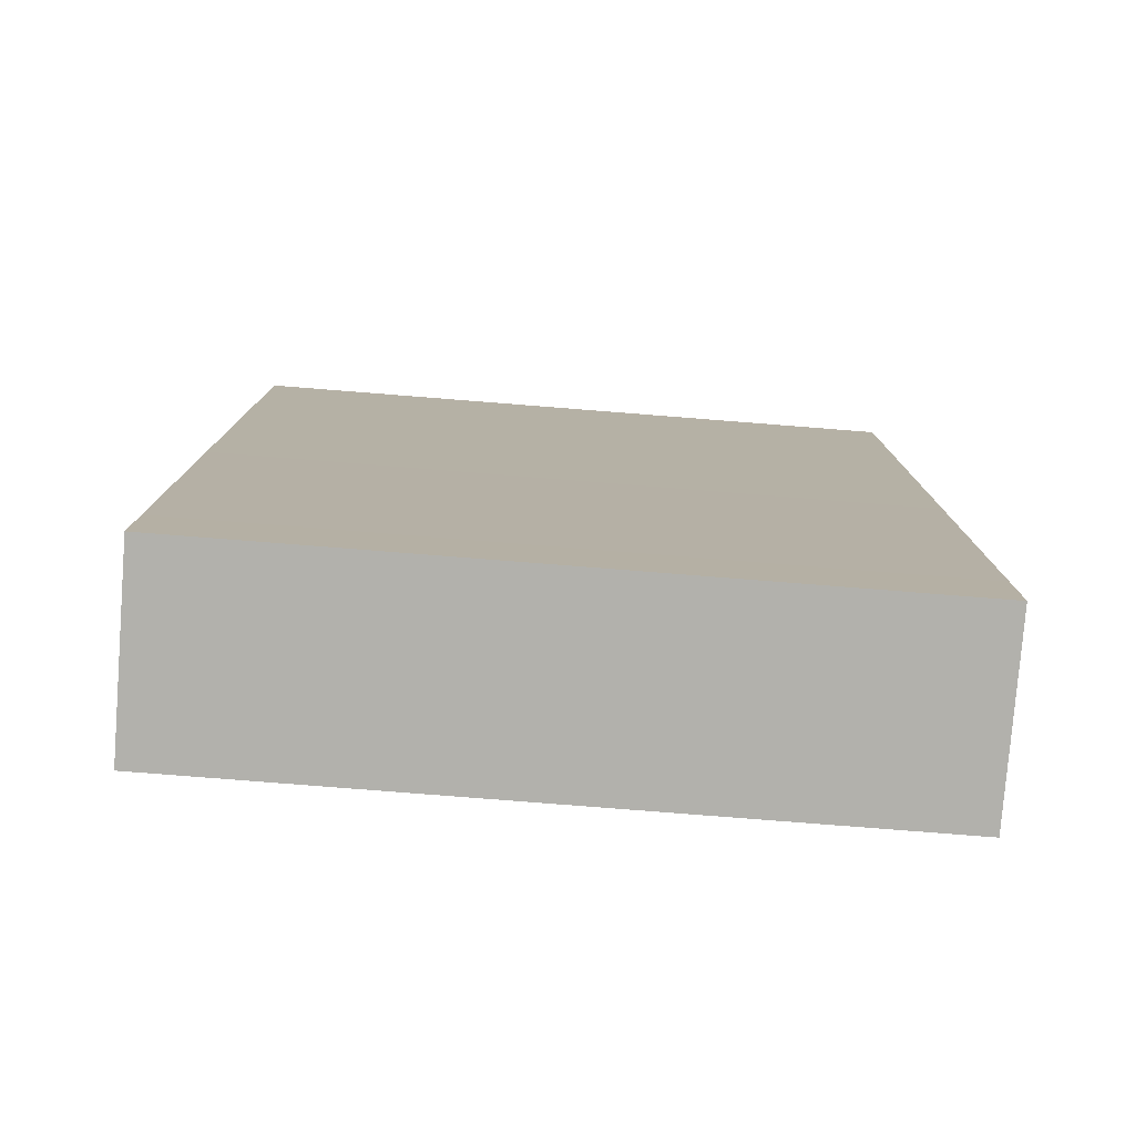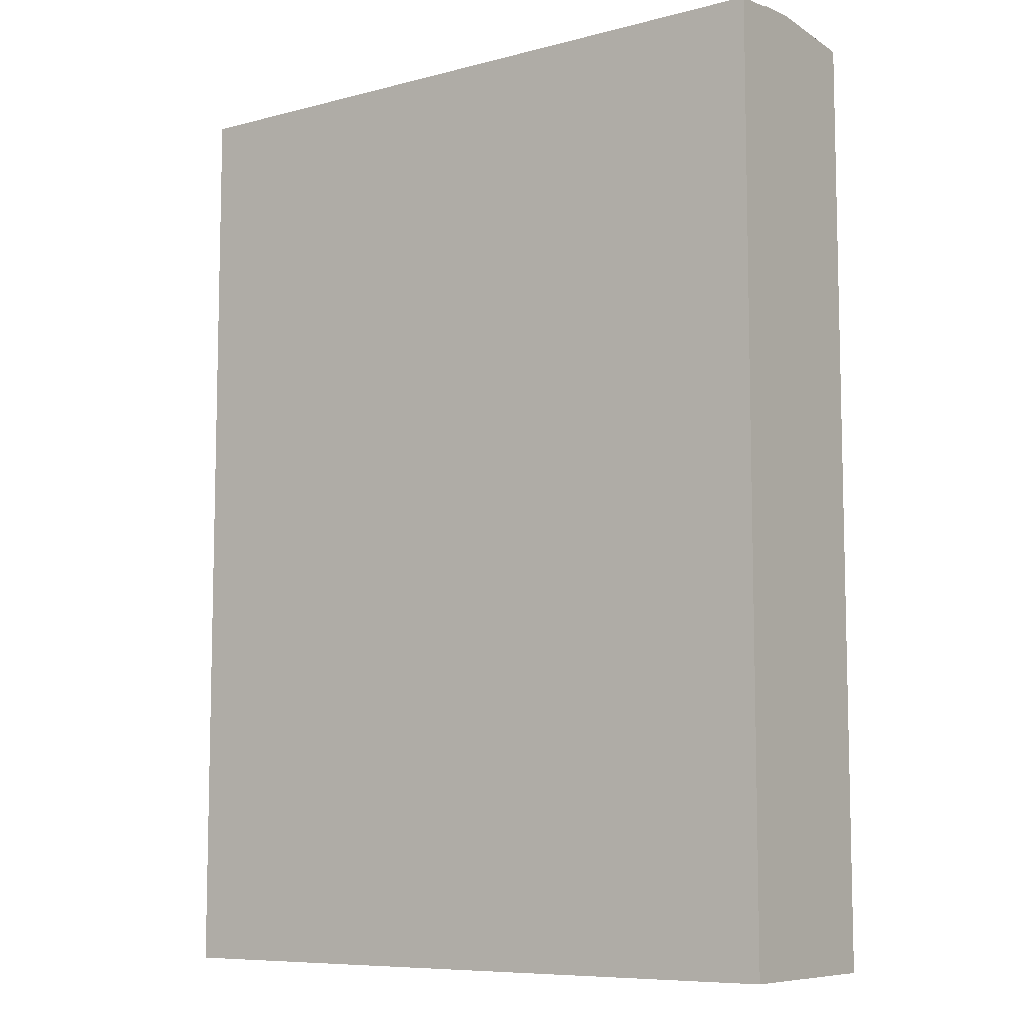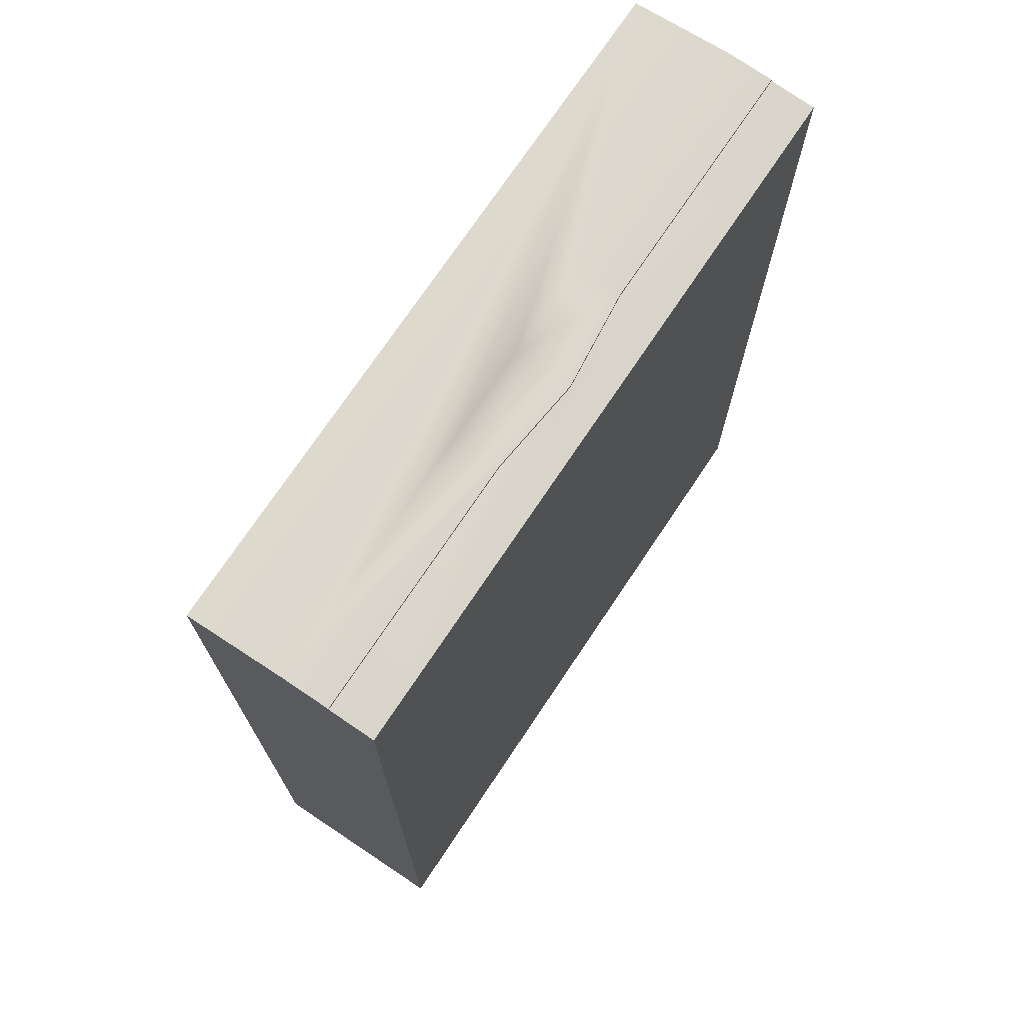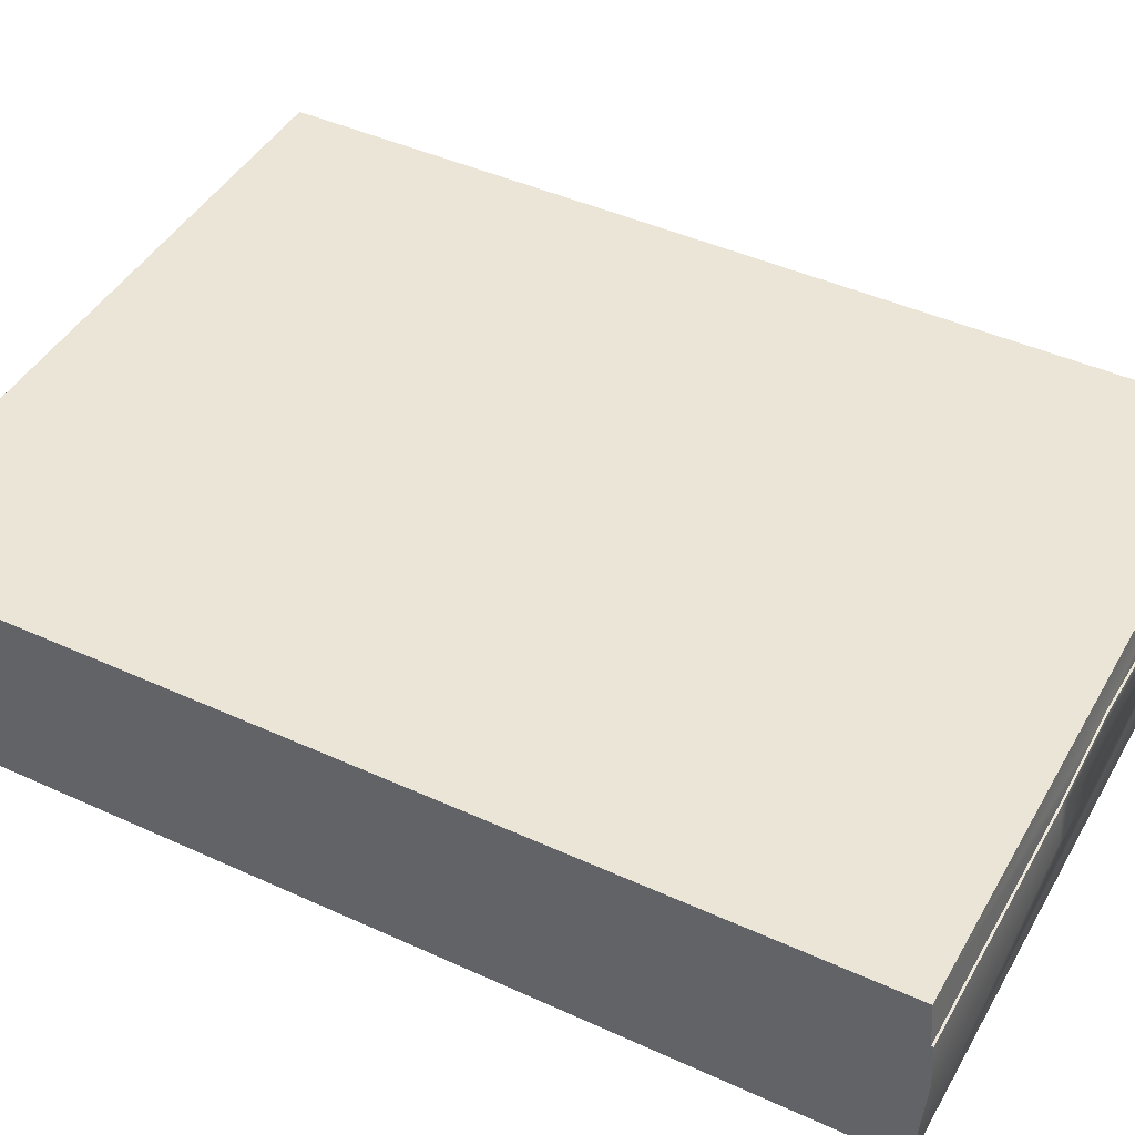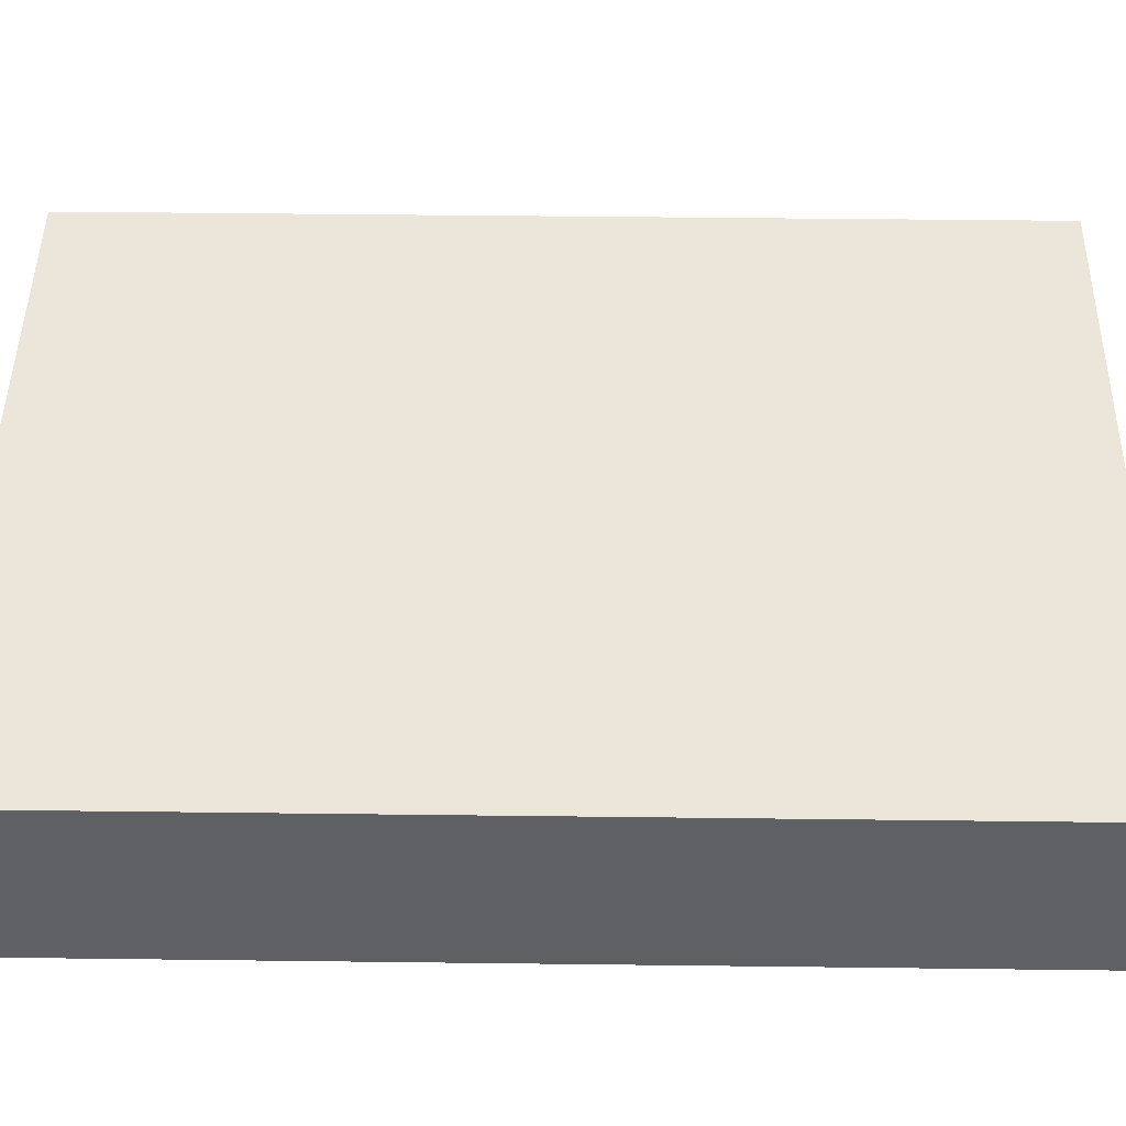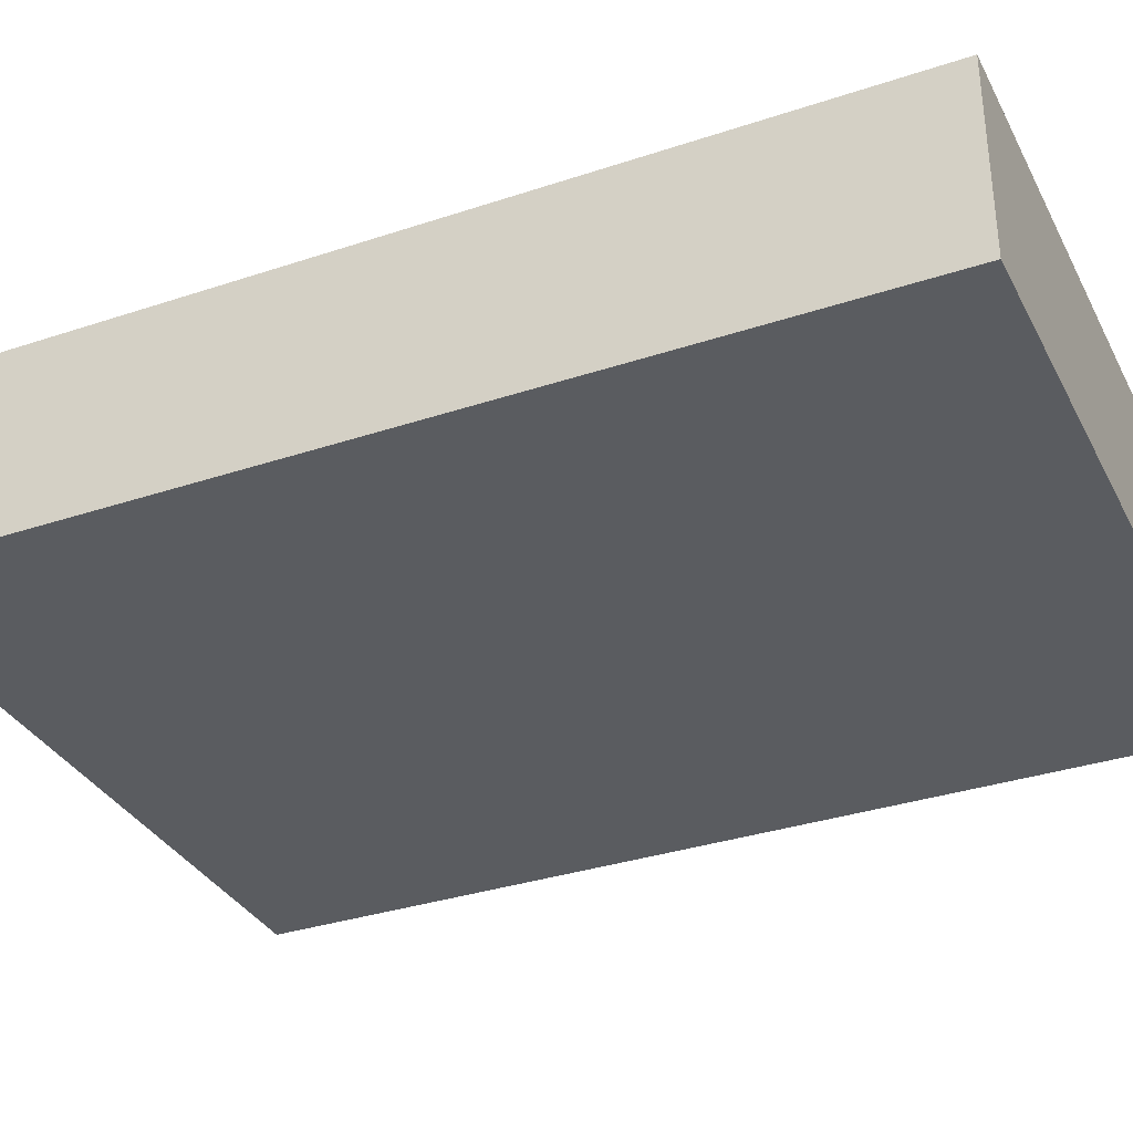
<metadata>
{"format":"obj","ext":"obj","renderer":"f3d","projection":"perspective","resolution":1024,"background":"white","views":[{"elev":-78.9,"azim":-4.5,"up":"+Z"},{"elev":-8.3,"azim":-144.4,"up":"+Z"},{"elev":72.8,"azim":123.7,"up":"+Z"},{"elev":44.3,"azim":-61.9,"up":"+Y"},{"elev":46.8,"azim":-89.2,"up":"+Y"},{"elev":-33.9,"azim":114.3,"up":"+Y"}]}
</metadata>
<code>
v 0.3631 0.005147 0.499
v 0.3631 0.0524 0.4943
v 0.3631 0.05216 0.4964
v 0.3631 0.0524 0.4943
v 0.09947 0.0524 0.4943
v 0.09947 0.05216 0.4964
v 0.3631 0.05216 0.4964
v 0.09947 0.0524 0.4943
v 0 0.0634 0.4943
v 0 0.06317 0.4964
v 0.09947 0.05216 0.4964
v 0 0.0634 0.4943
v -0.09947 0.0524 0.4943
v -0.09947 0.05216 0.4964
v 0 0.06317 0.4964
v -0.09947 0.0524 0.4943
v -0.3631 0.0524 0.4943
v -0.3631 0.05216 0.4964
v -0.09947 0.05216 0.4964
v -0.3631 0.0524 0.4943
v -0.3631 0.005147 0.499
v -0.3631 0.05216 0.4964
v -0.3631 -0.09941 -0.5
v 0.3631 -0.09941 -0.5
v 0.3631 -0.09941 0.4779
v -0.3631 -0.09941 0.4779
v 0.3631 0.09953 -0.5
v -0.3631 0.09953 -0.5
v -0.3631 0.09953 0.4779
v 0.3631 0.09953 0.4779
v 0.3631 -0.09953 0.4918
v -0.3631 -0.09953 0.4918
v -0.3631 0.09953 0.4907
v 0.3631 0.09953 0.4907
v 0.3631 -0.09941 -0.5
v 0.3631 0.09953 -0.5
v 0.3631 0.09953 0.4779
v 0.3631 -0.09941 0.4779
v -0.3631 0.09953 -0.5
v -0.3631 -0.09941 -0.5
v -0.3631 -0.09941 0.4779
v -0.3631 0.09953 0.4779
v 0.3631 0.0524 0.4943
v 0.3631 0.005147 0.499
v 0.3631 -0.09953 0.4918
v 0.3631 0.09953 0.4907
v -0.3631 -0.09953 0.4918
v -0.3631 0.005147 0.499
v -0.3631 0.0524 0.4943
v -0.3631 0.09953 0.4907
v -0.3631 -0.09941 -0.5
v -0.3631 0.09953 -0.5
v 0.3631 0.09953 -0.5
v 0.3631 -0.09941 -0.5
v -0.3631 -0.09953 0.4918
v 0.3631 -0.09953 0.4918
v 0.3631 0.005147 0.499
v 0.09947 0.005031 0.5
v 0 0.005031 0.5
v -0.09947 0.005031 0.5
v -0.3631 0.005147 0.499
v 0.3631 0.05216 0.4964
v 0.09947 0.05216 0.4964
v -0.3631 0.09953 0.4907
v -0.3631 0.0524 0.4943
v -0.09947 0.0524 0.4943
v 0 0.0634 0.4943
v 0.09947 0.0524 0.4943
v 0.3631 0.0524 0.4943
v 0.3631 0.09953 0.4907
v -0.09947 0.05216 0.4964
v -0.3631 0.05216 0.4964
v 0 0.06317 0.4964
f 1 2 3
f 20 21 22
f 27 28 29
f 27 29 30
f 29 33 34
f 29 34 30
f 35 36 37
f 35 37 38
f 39 40 41
f 39 41 42
f 43 44 45
f 43 45 38
f 43 38 37
f 43 37 46
f 41 47 48
f 41 48 49
f 41 49 50
f 41 50 42
f 51 52 53
f 51 53 54
f 4 5 6
f 4 6 7
f 8 9 10
f 8 10 11
f 12 13 14
f 12 14 15
f 16 17 18
f 16 18 19
f 23 24 25
f 23 25 26
f 25 31 32
f 25 32 26
f 55 56 57
f 55 57 58
f 55 58 59
f 55 59 60
f 55 60 61
f 57 62 63
f 57 63 58
f 65 66 64
f 66 67 64
f 64 67 70
f 67 68 70
f 70 68 69
f 71 72 61
f 71 61 60
f 59 58 63
f 59 63 73
f 59 73 71
f 59 71 60

</code>
